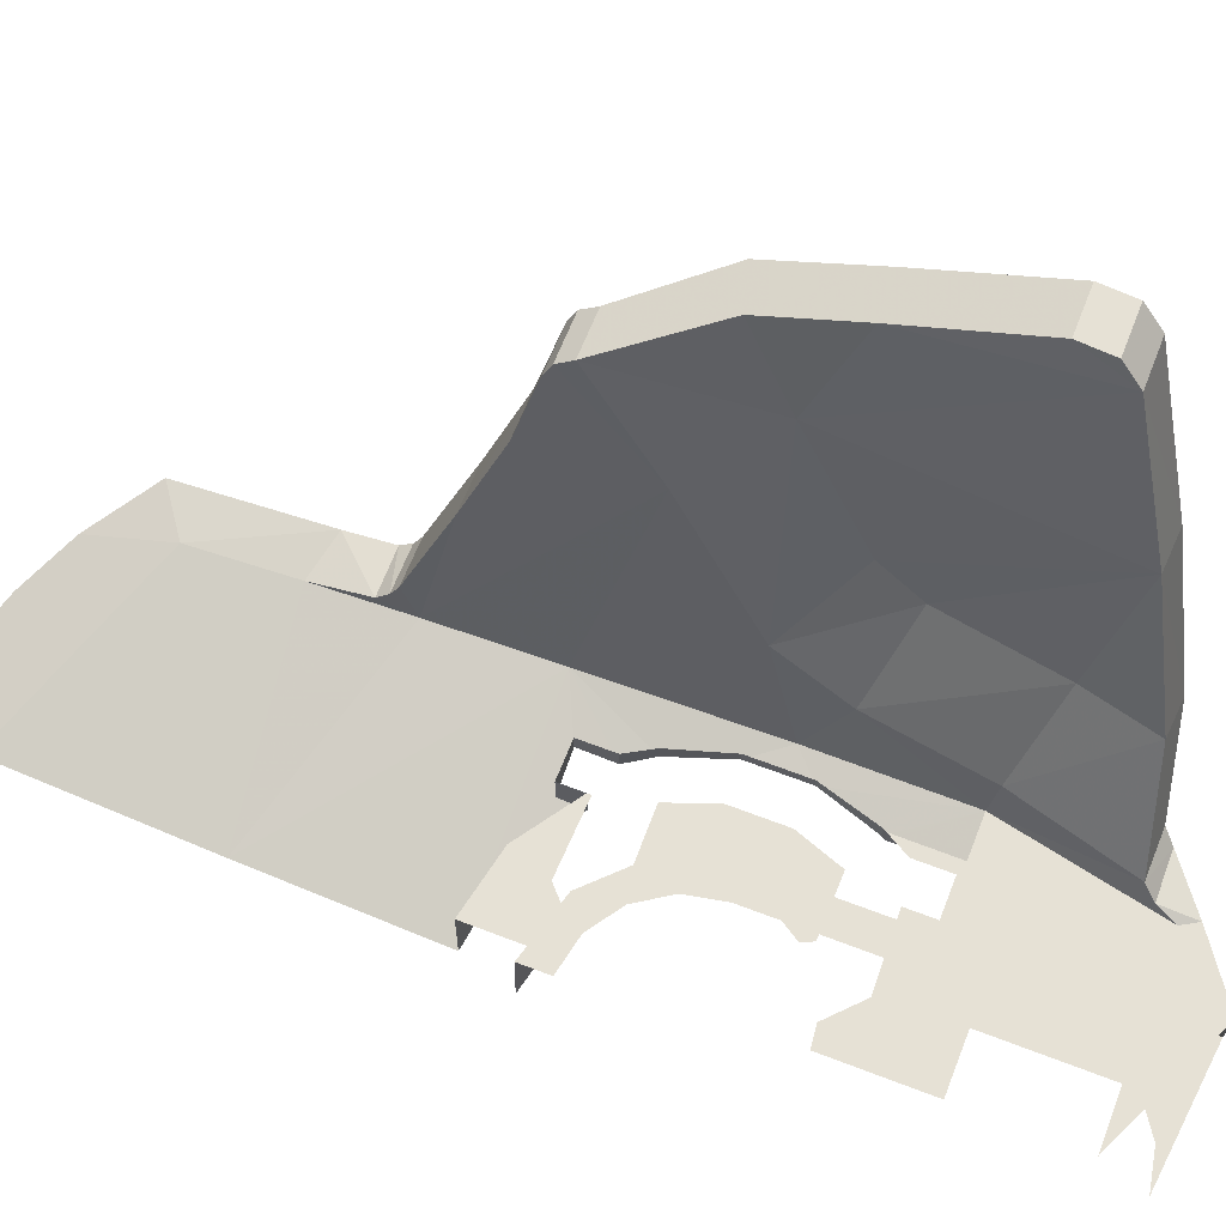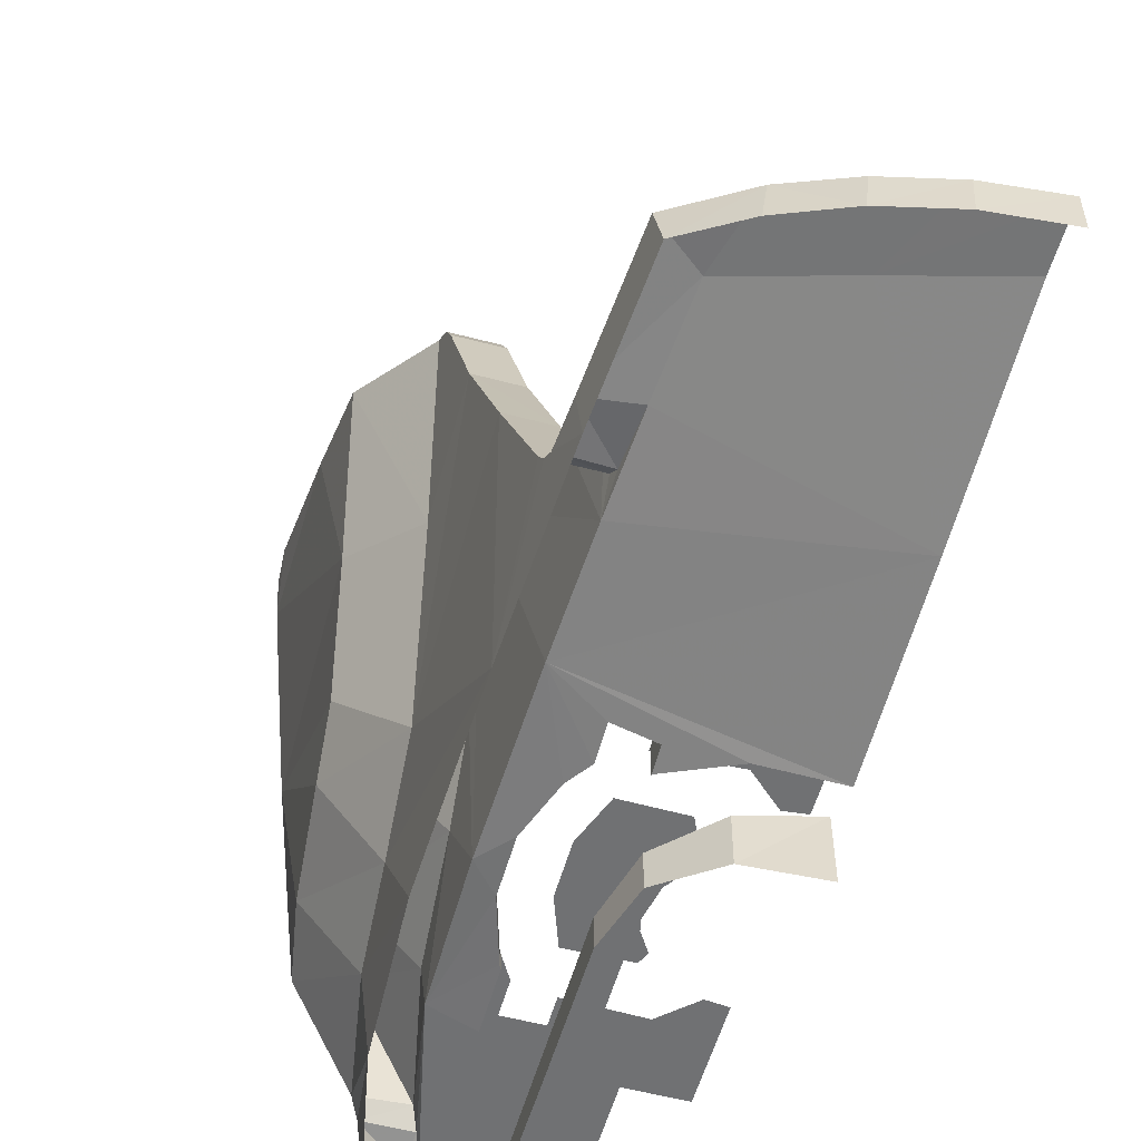
<metadata>
{"format":"obj","ext":"obj","renderer":"f3d","projection":"perspective","resolution":1024,"background":"white","views":[{"elev":64.1,"azim":-68.7,"up":"+Z"},{"elev":-55.1,"azim":164.5,"up":"+Z"}]}
</metadata>
<code>
v 0.7012 -0.3599 -1.062
v 0.7092 -0.3461 -1.059
v 0.7092 -0.3461 -1
v 0.7012 -0.3599 -1
v 0.7092 0.3461 -1.06
v 0.65 0.4484 -1.075
v 0.65 0.4484 -1
v 0.7092 0.3461 -1
v 0.5 0.4874 -1.124
v 0.5 0.4874 -1
v 0.5 0.5913 -1
v 0.5 0.5913 -1.116
v 0.7801 0.1156 -1.042
v 0.7092 0.3461 -1.06
v 0.7092 0.3461 -1
v 0.7801 0.1156 -1
v 0.7801 -0.1156 -1
v 0.7801 -0.1155 -1.039
v 0.7801 0.1156 -1.042
v 0.7801 0.1156 -1
v 0.65 0.5913 -1.067
v 0.5 0.5913 -1.116
v 0.5 0.5913 -1
v 0.65 0.5913 -1
v 0.7092 -0.3461 -1
v 0.7092 -0.3461 -1.059
v 0.7801 -0.1155 -1.039
v 0.7801 -0.1156 -1
v 0.65 0.4484 -1
v 0.65 0.4484 -1.075
v 0.65 0.5913 -1.067
v 0.65 0.5913 -1
v 0.7 -0.6155 -1.059
v 0.7 -0.6059 -1
v 0.8683 -0.6059 -1
v 0.8683 -0.6059 -1
v 0.7 -0.6059 -1
v 0.225 -0.775 -1
v 0.7314 -1.229 -1
v 0.8683 -0.6059 -1
v 0.225 -0.775 -1
v 0.225 -1 -1
v 0.225 -1 -1
v 0.225 -1.225 -1
v 0.525 -1.462 -1
v 0.7314 -1.229 -1
v 0.525 -1.462 -1
v 0.225 -1.225 -1
v 0 -1.225 -1
v 0.525 -1.462 -1
v 0.7681 -1.291 -1
v 0.7314 -1.229 -1
v 0.2679 0.6467 -1
v 0.2679 0.6467 -1.187
v 0 0.7 -1.262
v 0 0.7 -1
v 0.495 0.495 -1
v 0.495 0.495 -1.125
v 0.2679 0.6467 -1.187
v 0.2679 0.6467 -1
v 1.152 -0.8699 0.1962
v 1.034 -1.022 -0.4932
v 1.206 -1.033 -0.5471
v 1.326 -0.8772 0.1659
v 0.9774 -1.103 -0.9172
v 1.206 -1.033 -0.5471
v 1.034 -1.022 -0.4932
v 0.7845 -1.101 -0.9067
v 1.206 -1.033 -0.5471
v 1.056 -0.6489 -0.8792
v 1.259 -0.7438 -0.5082
v 1.056 -0.6489 -0.8792
v 1.206 -1.033 -0.5471
v 0.9774 -1.103 -0.9172
v 0.88 -0.6321 -0.8205
v 0.7845 -1.101 -0.9067
v 1.034 -1.022 -0.4932
v 1.088 -0.7407 -0.4541
v 1.261 -0.6884 0.8624
v 1.152 -0.8699 0.1962
v 1.326 -0.8772 0.1659
v 1.438 -0.6884 0.8624
v 1.278 -0.6133 0.9484
v 1.261 -0.6884 0.8624
v 1.438 -0.6884 0.8624
v 1.455 -0.6133 0.9484
v 1.286 -0.4851 0.9516
v 1.278 -0.6133 0.9484
v 1.455 -0.6133 0.9484
v 1.463 -0.4851 0.9516
v 1.264 -0.0053 0.769
v 1.286 -0.4851 0.9516
v 1.463 -0.4851 0.9516
v 1.439 0.00765 0.7641
v 1.056 -0.6489 -0.8792
v 1.079 -0.2732 -0.806
v 1.259 -0.7438 -0.5082
v 1.259 -0.7438 -0.5082
v 1.079 -0.2732 -0.806
v 1.294 -0.3374 -0.4395
v 1.036 -0.0951 -1.145
v 1.056 -0.6489 -0.8792
v 1.006 -0.7112 -1.149
v 0.7845 -1.101 -0.9067
v 0.7605 -1.149 -0.9703
v 0.9456 -1.147 -0.9723
v 0.9774 -1.103 -0.9172
v 1.079 -0.2732 -0.806
v 1.096 0.09575 -0.6288
v 1.294 -0.3374 -0.4395
v 1.294 -0.3374 -0.4395
v 1.096 0.09575 -0.6288
v 1.308 -0.1133 -0.3114
v 1.036 -0.0951 -1.145
v 1.079 -0.2732 -0.806
v 1.056 -0.6489 -0.8792
v 1.212 0.7228 0.4919
v 1.154 0.4368 -0.0772
v 1.194 0.8121 0.3862
v 1.203 0.7826 0.45
v 1.036 -0.0951 -1.145
v 1.012 0.7246 -1.122
v 1.079 -0.2732 -0.806
v 1.194 0.8121 0.3862
v 1.154 0.4368 -0.0772
v 1.149 0.8933 0.05515
v 1.096 0.09575 -0.6288
v 1.088 1.04 -0.3586
v 1.149 0.8933 0.05515
v 1.154 0.4368 -0.0772
v 1.012 0.7246 -1.122
v 1.088 1.04 -0.3586
v 1.096 0.09575 -0.6288
v 1.096 0.09575 -0.6288
v 1.079 -0.2732 -0.806
v 1.012 0.7246 -1.122
v 1.088 1.04 -0.3586
v 1.012 0.7246 -1.122
v 1.019 1.215 -0.8228
v 1.206 -1.033 -0.5471
v 1.259 -0.7438 -0.5082
v 1.326 -0.8772 0.1659
v 1.463 -0.4851 0.9516
v 1.438 -0.6884 0.8624
v 1.439 0.00765 0.7641
v 1.294 -0.3374 -0.4395
v 1.308 -0.1133 -0.3114
v 1.326 -0.8772 0.1659
v 1.326 -0.8772 0.1659
v 1.308 -0.1133 -0.3114
v 1.354 0.1278 0.08925
v 1.294 -0.3374 -0.4395
v 1.326 -0.8772 0.1659
v 1.259 -0.7438 -0.5082
v 1.455 -0.6133 0.9484
v 1.438 -0.6884 0.8624
v 1.463 -0.4851 0.9516
v 1.439 0.00765 0.7641
v 1.438 -0.6884 0.8624
v 1.354 0.1278 0.08925
v 1.438 -0.6884 0.8624
v 1.326 -0.8772 0.1659
v 1.354 0.1278 0.08925
v 1.439 0.00765 0.7641
v 1.354 0.1278 0.08925
v 1.412 0.3901 0.6185
v 1.354 0.1278 0.08925
v 1.308 -0.1133 -0.3114
v 1.096 0.09575 -0.6288
v 1.154 0.4368 -0.0772
v 1.239 0.3409 0.6372
v 1.264 -0.0053 0.769
v 1.439 0.00765 0.7641
v 1.412 0.3901 0.6185
v 1.412 0.3901 0.6185
v 1.354 0.1278 0.08925
v 1.154 0.4368 -0.0772
v 1.212 0.7228 0.4919
v 1.412 0.3901 0.6185
v 1.212 0.7228 0.4919
v 1.037 0.7228 0.4919
v 1.239 0.3409 0.6372
v 1.034 -1.022 -0.4932
v 1.152 -0.8699 0.1962
v 1.088 -0.7407 -0.4541
v 1.239 0.3409 0.6372
v 1.199 0.1633 0.2732
v 1.264 -0.0053 0.769
v 1.088 -0.7407 -0.4541
v 1.152 -0.8699 0.1962
v 1.126 -0.2813 -0.367
v 1.126 -0.2813 -0.367
v 1.152 -0.8699 0.1962
v 1.141 -0.1139 -0.242
v 1.141 -0.1139 -0.242
v 1.152 -0.8699 0.1962
v 1.199 0.1633 0.2732
v 1.199 0.1633 0.2732
v 1.261 -0.6884 0.8624
v 1.264 -0.0053 0.769
v 1.152 -0.8699 0.1962
v 1.261 -0.6884 0.8624
v 1.199 0.1633 0.2732
v 1.286 -0.4851 0.9516
v 1.261 -0.6884 0.8624
v 1.278 -0.6133 0.9484
v 1.286 -0.4851 0.9516
v 1.264 -0.0053 0.769
v 1.261 -0.6884 0.8624
v 1.239 0.3409 0.6372
v 1.037 0.7228 0.4919
v 1.199 0.1633 0.2732
v 0.9932 0.441 0.05055
v 1.199 0.1633 0.2732
v 1.037 0.7228 0.4919
v 1.212 0.7228 0.4919
v 1.203 0.7826 0.45
v 1.027 0.7826 0.45
v 1.037 0.7228 0.4919
v 0.912 -0.1739 -0.7235
v 1.088 -0.7407 -0.4541
v 1.126 -0.2813 -0.367
v 1.088 -0.7407 -0.4541
v 0.912 -0.1739 -0.7235
v 0.88 -0.6321 -0.8205
v 0.7845 -1.101 -0.9067
v 0.8683 -0.6059 -1
v 0.7605 -1.149 -0.9703
v 0.7605 -1.149 -0.9703
v 0.8683 -0.6059 -1
v 0.7314 -1.229 -1
v 0.9125 -1.176 -1.159
v 1.006 -0.7112 -1.149
v 0.9456 -1.147 -0.9723
v 0.9456 -1.147 -0.9723
v 1.006 -0.7112 -1.149
v 0.9774 -1.103 -0.9172
v 1.006 -0.7112 -1.149
v 1.056 -0.6489 -0.8792
v 0.9774 -1.103 -0.9172
v 0.9456 -1.147 -0.9723
v 0.7605 -1.149 -0.9703
v 0.7681 -1.291 -1
v 0.7681 -1.291 -1
v 0.7605 -1.149 -0.9703
v 0.7314 -1.229 -1
v 0.9456 -1.147 -0.9723
v 0.7681 -1.291 -1
v 0.9125 -1.176 -1.159
v 0.9125 -1.176 -1.159
v 0.7681 -1.291 -1
v 0.7255 -1.325 -1.198
v 0 1.432 -1.197
v 0 0.7 -1.262
v 0.8539 0.6875 -0.9925
v 0.8296 1.153 -0.9614
v 0 0.7 -1.262
v 0.2679 0.6467 -1.187
v 0.8539 0.6875 -0.9925
v 0.525 -1.455 -1.175
v 0.7681 -1.291 -1
v 0.525 -1.462 -1
v 0.525 -1.455 -1.238
v 0.7255 -1.325 -1.198
v 0.525 -1.455 -1.175
v 0.7255 -1.325 -1.198
v 0.7681 -1.291 -1
v 0.525 -1.455 -1.175
v 0.525 -1.455 -1.175
v 0.4 -1 -1.175
v 0.4 0 -1.175
v 0.525 -0.0044 -1.175
v 0.9187 2.037 -1.018
v 0.94 2.019 -0.8625
v 0.9882 1.471 -0.9021
v 0.9676 1.468 -1.068
v 0.9187 2.037 -1.018
v 0.7147 2.188 -1.066
v 0.6973 2.199 -0.9169
v 0.94 2.019 -0.8625
v 1.019 1.215 -0.8228
v 1.012 0.7246 -1.122
v 1.011 1.245 -0.871
v 0.9882 1.471 -0.9021
v 1.003 1.29 -0.9035
v 0.9676 1.468 -1.068
v 1.011 1.245 -0.871
v 1.012 0.7246 -1.122
v 1.003 1.29 -0.9035
v 1.003 1.29 -0.9035
v 1.012 0.7246 -1.122
v 0.9676 1.468 -1.068
v 1.017 0.8121 0.3862
v 1.027 0.7826 0.45
v 1.203 0.7826 0.45
v 1.194 0.8121 0.3862
v 0.9714 0.8942 0.0521
v 1.017 0.8121 0.3862
v 1.194 0.8121 0.3862
v 1.149 0.8933 0.05515
v 1.149 0.8933 0.05515
v 1.088 1.04 -0.3586
v 0.9105 1.043 -0.3665
v 0.9714 0.8942 0.0521
v 1.088 1.04 -0.3586
v 1.019 1.215 -0.8228
v 0.8405 1.216 -0.8228
v 0.9105 1.043 -0.3665
v 1.019 1.215 -0.8228
v 1.011 1.245 -0.871
v 0.8306 1.245 -0.871
v 0.8405 1.216 -0.8228
v 0.822 1.29 -0.9134
v 0.8306 1.245 -0.871
v 1.003 1.29 -0.9035
v 0.8306 1.245 -0.871
v 1.011 1.245 -0.871
v 1.003 1.29 -0.9035
v 0.8043 1.512 -0.9312
v 0.822 1.29 -0.9134
v 0.9882 1.471 -0.9021
v 0.822 1.29 -0.9134
v 1.003 1.29 -0.9035
v 0.9882 1.471 -0.9021
v 0.8043 1.512 -0.9312
v 0.9882 1.471 -0.9021
v 0.7712 1.898 -0.897
v 0.7147 2.188 -1.066
v 0.4918 2.31 -1.123
v 0.6973 2.199 -0.9169
v 0.6973 2.199 -0.9169
v 0.4918 2.31 -1.123
v 0.4782 2.317 -0.9756
v 0.245 2.405 -1.038
v 0.4782 2.317 -0.9756
v 0.4918 2.31 -1.123
v 0.2526 2.403 -1.188
v 0 2.462 -1.104
v 0.245 2.405 -1.038
v 0.2526 2.403 -1.188
v 0 2.462 -1.262
v 0.525 -0.5821 -1.292
v 0.525 -1.12 -1.265
v 0.525 -1.455 -1.238
v 0.525 -1.455 -1.175
v 0.525 -1.455 -1.175
v 0.525 -0.0044 -1.175
v 0.525 -0.0044 -1.304
v 0.525 -0.5821 -1.292
v 0 2.462 -1.104
v 0 2.234 -1.104
v 0.386 2.067 -1
v 0.245 2.405 -1.038
v 0.386 2.067 -1
v 0.4782 2.317 -0.9756
v 0.245 2.405 -1.038
v 0 1.432 -1.197
v 0.8043 1.512 -0.9312
v 0.7712 1.898 -0.897
v 0.386 2.067 -1
v 0 2.234 -1.104
v 0 1.432 -1.197
v 0.386 2.067 -1
v 0.8043 1.512 -0.9312
v 0 1.432 -1.197
v 0.8296 1.153 -0.9614
v 0.6973 2.199 -0.9169
v 0.7712 1.898 -0.897
v 0.94 2.019 -0.8625
v 0.7712 1.898 -0.897
v 0.9882 1.471 -0.9021
v 0.94 2.019 -0.8625
v 0.4782 2.317 -0.9756
v 0.386 2.067 -1
v 0.7712 1.898 -0.897
v 0.6973 2.199 -0.9169
v 1.141 -0.1139 -0.242
v 0.9297 0.1056 -0.549
v 1.126 -0.2813 -0.367
v 0.9297 0.1056 -0.549
v 0.912 -0.1739 -0.7235
v 1.126 -0.2813 -0.367
v 1.037 0.7228 0.4919
v 1.027 0.7826 0.45
v 0.9932 0.441 0.05055
v 1.027 0.7826 0.45
v 1.017 0.8121 0.3862
v 0.9714 0.8942 0.0521
v 0.9932 0.441 0.05055
v 0.9932 0.441 0.05055
v 0.9714 0.8942 0.0521
v 0.9105 1.043 -0.3665
v 0.8748 -0.0233 -1.012
v 0.9297 0.1056 -0.549
v 0.9932 0.441 0.05055
v 0.8539 0.6875 -0.9925
v 0.8296 1.153 -0.9614
v 0.8539 0.6875 -0.9925
v 0.9932 0.441 0.05055
v 0.9105 1.043 -0.3665
v 0.8405 1.216 -0.8228
v 0.8296 1.153 -0.9614
v 0.9105 1.043 -0.3665
v 0.912 -0.1739 -0.7235
v 0.9297 0.1056 -0.549
v 0.8748 -0.0233 -1.012
v 0.8748 -0.0233 -1.012
v 0.8683 -0.6059 -1
v 0.912 -0.1739 -0.7235
v 0.912 -0.1739 -0.7235
v 0.8683 -0.6059 -1
v 0.88 -0.6321 -0.8205
v 0.8683 -0.6059 -1
v 0.7845 -1.101 -0.9067
v 0.88 -0.6321 -0.8205
v 0.822 1.29 -0.9134
v 0.8043 1.512 -0.9312
v 0.8296 1.153 -0.9614
v 0.8306 1.245 -0.871
v 0.822 1.29 -0.9134
v 0.8296 1.153 -0.9614
v 0.8405 1.216 -0.8228
v 0.8306 1.245 -0.871
v 0.8296 1.153 -0.9614
v 1.199 0.1633 0.2732
v 0.9932 0.441 0.05055
v 0.9297 0.1056 -0.549
v 1.141 -0.1139 -0.242
v 0.457 0.2585 -1.175
v 0.2625 0.4503 -1.175
v 0.2622 0.4489 -1.377
v 0.457 0.2585 -1.322
v 0.525 -0.0044 -1.175
v 0.457 0.2585 -1.175
v 0.457 0.2585 -1.322
v 0.525 -0.0044 -1.304
v 0 0.525 -1.456
v 0.2622 0.4489 -1.377
v 0 0.5206 -1.175
v 0.2622 0.4489 -1.377
v 0.2625 0.4503 -1.175
v 0 0.5206 -1.175
v 0 0.4 -1.175
v 0 0.5206 -1.175
v 0.2625 0.4503 -1.175
v 0.1531 0.3696 -1.175
v 0.457 0.2585 -1.175
v 0.525 -0.0044 -1.175
v 0.4 0 -1.175
v 0.3696 0.1531 -1.175
v 0.0849 -0.369 -1
v 0 -0.3787 -1
v 0 -0.775 -1
v 0.21 -0.4859 -1
v 0.21 -0.4859 -1
v 0 -0.775 -1
v 0.225 -0.775 -1
v 0.5 -0.4756 -1
v 0.5 -0.4756 -1
v 0.225 -0.775 -1
v 0.5 -0.5913 -1
v 0.65 -0.5913 -1
v 0.5 -0.5913 -1
v 0.225 -0.775 -1
v 0.7 -0.6059 -1
v 0.65 -0.4484 -1
v 0.65 -0.5913 -1
v 0.7 -0.6059 -1
v 0.7012 -0.3599 -1
v 0.2909 -0.2403 -1
v 0.3113 -0.2842 -1
v 0.5479 -0.288 -1
v 0.3392 -0.1638 -1
v 0.3392 -0.1638 -1
v 0.5479 -0.288 -1
v 0.6138 -0.1059 -1
v 0.375 0 -1
v 0.375 0 -1
v 0.6138 -0.1059 -1
v 0.6138 0.1059 -1
v 0.3392 0.1638 -1
v 0.3392 0.1638 -1
v 0.6138 0.1059 -1
v 0.5479 0.288 -1
v 0.2909 0.2403 -1
v 0.2909 0.2403 -1
v 0.5479 0.288 -1
v 0.3113 0.2842 -1
v 0.7012 -0.3599 -1.062
v 0.7 -0.6155 -1.059
v 0.8683 -0.6059 -1
v 0.7092 -0.3461 -1.059
v 0.8683 -0.6059 -1
v 0.7801 -0.1155 -1.039
v 0.7092 -0.3461 -1.059
v 0.8683 -0.6059 -1
v 0.8748 -0.0233 -1.012
v 0.7801 -0.1155 -1.039
v 0.7012 -0.3599 -1.062
v 0.7012 -0.3599 -1
v 0.7 -0.6059 -1
v 0.7 -0.6155 -1.059
v 0.8748 -0.0233 -1.012
v 0.7801 0.1156 -1.042
v 0.7801 -0.1155 -1.039
v 0.7801 0.1156 -1.042
v 0.8748 -0.0233 -1.012
v 0.8539 0.6875 -0.9925
v 0.7092 0.3461 -1.06
v 0.65 0.4484 -1.075
v 0.7092 0.3461 -1.06
v 0.8539 0.6875 -0.9925
v 0.65 0.5913 -1.067
v 0.65 0.4484 -1.075
v 0.8539 0.6875 -0.9925
v 0.21 0.4859 -1
v 0.5 0.4756 -1
v 0.5 0.4874 -1
v 0.495 0.495 -1
v 0.21 0.4859 -1
v 0.495 0.495 -1
v 0.2679 0.6467 -1
v 0 0.7 -1
v 0.0849 0.369 -1
v 0.21 0.4859 -1
v 0 0.7 -1
v 0 0.3787 -1
v 0.5 0.4874 -1.124
v 0.495 0.495 -1.125
v 0.495 0.495 -1
v 0.5 0.4874 -1
v 0.495 0.495 -1.125
v 0.5 0.4874 -1.124
v 0.5 0.5913 -1.116
v 0.495 0.495 -1.125
v 0.5 0.5913 -1.116
v 0.2679 0.6467 -1.187
v 0.5 0.5913 -1.116
v 0.65 0.5913 -1.067
v 0.8539 0.6875 -0.9925
v 0.2679 0.6467 -1.187
v 0.525 -1.455 -1.175
v 0 -1.4 -1.175
v 0.1531 -1.37 -1.175
v 0.525 -1.455 -1.175
v 0.1531 -1.37 -1.175
v 0.2828 -1.283 -1.175
v 0.525 -1.455 -1.175
v 0.2828 -1.283 -1.175
v 0.3696 -1.153 -1.175
v 0.525 -1.455 -1.175
v 0.3696 -1.153 -1.175
v 0.4 -1 -1.175
v 0.457 0.2585 -1.175
v 0.3696 0.1531 -1.175
v 0.2828 0.2828 -1.175
v 0.2625 0.4503 -1.175
v 0.2625 0.4503 -1.175
v 0.2828 0.2828 -1.175
v 0.1531 0.3696 -1.175
g mesh7410705
f 1 2 3
f 3 4 1
f 5 6 7
f 7 8 5
f 9 10 11
f 11 12 9
f 13 14 15
f 15 16 13
f 17 18 19
f 19 20 17
f 21 22 23
f 23 24 21
f 25 26 27
f 27 28 25
f 29 30 31
f 31 32 29
f 33 34 35
f 36 37 38
f 39 40 41
f 41 42 39
f 43 44 45
f 45 46 43
f 47 48 49
f 50 51 52
f 53 54 55
f 55 56 53
f 57 58 59
f 59 60 57
f 61 62 63
f 63 64 61
f 65 66 67
f 67 68 65
f 69 70 71
f 72 73 74
f 75 76 77
f 77 78 75
f 79 80 81
f 81 82 79
f 83 84 85
f 85 86 83
f 87 88 89
f 89 90 87
f 91 92 93
f 93 94 91
f 95 96 97
f 98 99 100
f 101 102 103
f 104 105 106
f 106 107 104
f 108 109 110
f 111 112 113
f 114 115 116
f 117 118 119
f 119 120 117
f 121 122 123
f 124 125 126
f 127 128 129
f 129 130 127
f 131 132 133
f 134 135 136
f 137 138 139
f 140 141 142
f 143 144 145
f 146 147 148
f 149 150 151
f 152 153 154
f 155 156 157
f 158 159 160
f 161 162 163
f 164 165 166
f 167 168 169
f 169 170 167
f 171 172 173
f 173 174 171
f 175 176 177
f 177 178 175
f 179 180 181
f 181 182 179
f 183 184 185
f 186 187 188
f 189 190 191
f 192 193 194
f 195 196 197
f 198 199 200
f 201 202 203
f 204 205 206
f 207 208 209
f 210 211 212
f 213 214 215
f 216 217 218
f 218 219 216
f 220 221 222
f 223 224 225
f 226 227 228
f 229 230 231
f 232 233 234
f 235 236 237
f 238 239 240
f 241 242 243
f 244 245 246
f 247 248 249
f 250 251 252
f 253 254 255
f 255 256 253
f 257 258 259
f 260 261 262
f 263 264 265
f 266 267 268
f 269 270 271
f 271 272 269
f 273 274 275
f 275 276 273
f 277 278 279
f 279 280 277
f 281 282 283
f 284 285 286
f 287 288 289
f 290 291 292
f 293 294 295
f 295 296 293
f 297 298 299
f 299 300 297
f 301 302 303
f 303 304 301
f 305 306 307
f 307 308 305
f 309 310 311
f 311 312 309
f 313 314 315
f 316 317 318
f 319 320 321
f 322 323 324
f 325 326 327
f 328 329 330
f 331 332 333
f 334 335 336
f 336 337 334
f 338 339 340
f 340 341 338
f 342 343 344
f 344 345 342
f 346 347 348
f 348 349 346
f 350 351 352
f 352 353 350
f 354 355 356
f 357 358 359
f 359 360 357
f 361 362 363
f 364 365 366
f 367 368 369
f 370 371 372
f 373 374 375
f 375 376 373
f 377 378 379
f 380 381 382
f 383 384 385
f 386 387 388
f 388 389 386
f 390 391 392
f 393 394 395
f 395 396 393
f 397 398 399
f 399 400 397
f 401 402 403
f 404 405 406
f 407 408 409
f 410 411 412
f 413 414 415
f 416 417 418
f 419 420 421
f 422 423 424
f 425 426 427
f 427 428 425
f 429 430 431
f 431 432 429
f 433 434 435
f 435 436 433
f 437 438 439
f 440 441 442
f 443 444 445
f 445 446 443
f 447 448 449
f 449 450 447
f 451 452 453
f 453 454 451
f 455 456 457
f 457 458 455
f 459 460 461
f 462 463 464
f 464 465 462
f 466 467 468
f 468 469 466
f 470 471 472
f 472 473 470
f 474 475 476
f 476 477 474
f 478 479 480
f 480 481 478
f 482 483 484
f 484 485 482
f 486 487 488
f 489 490 491
f 491 492 489
f 493 494 495
f 496 497 498
f 499 500 501
f 501 502 499
f 503 504 505
f 506 507 508
f 508 509 506
f 510 511 512
f 513 514 515
f 516 517 518
f 518 519 516
f 520 521 522
f 522 523 520
f 524 525 526
f 526 527 524
f 528 529 530
f 530 531 528
f 532 533 534
f 535 536 537
f 538 539 540
f 540 541 538
f 542 543 544
f 545 546 547
f 548 549 550
f 551 552 553
f 554 555 556
f 556 557 554
f 558 559 560

</code>
